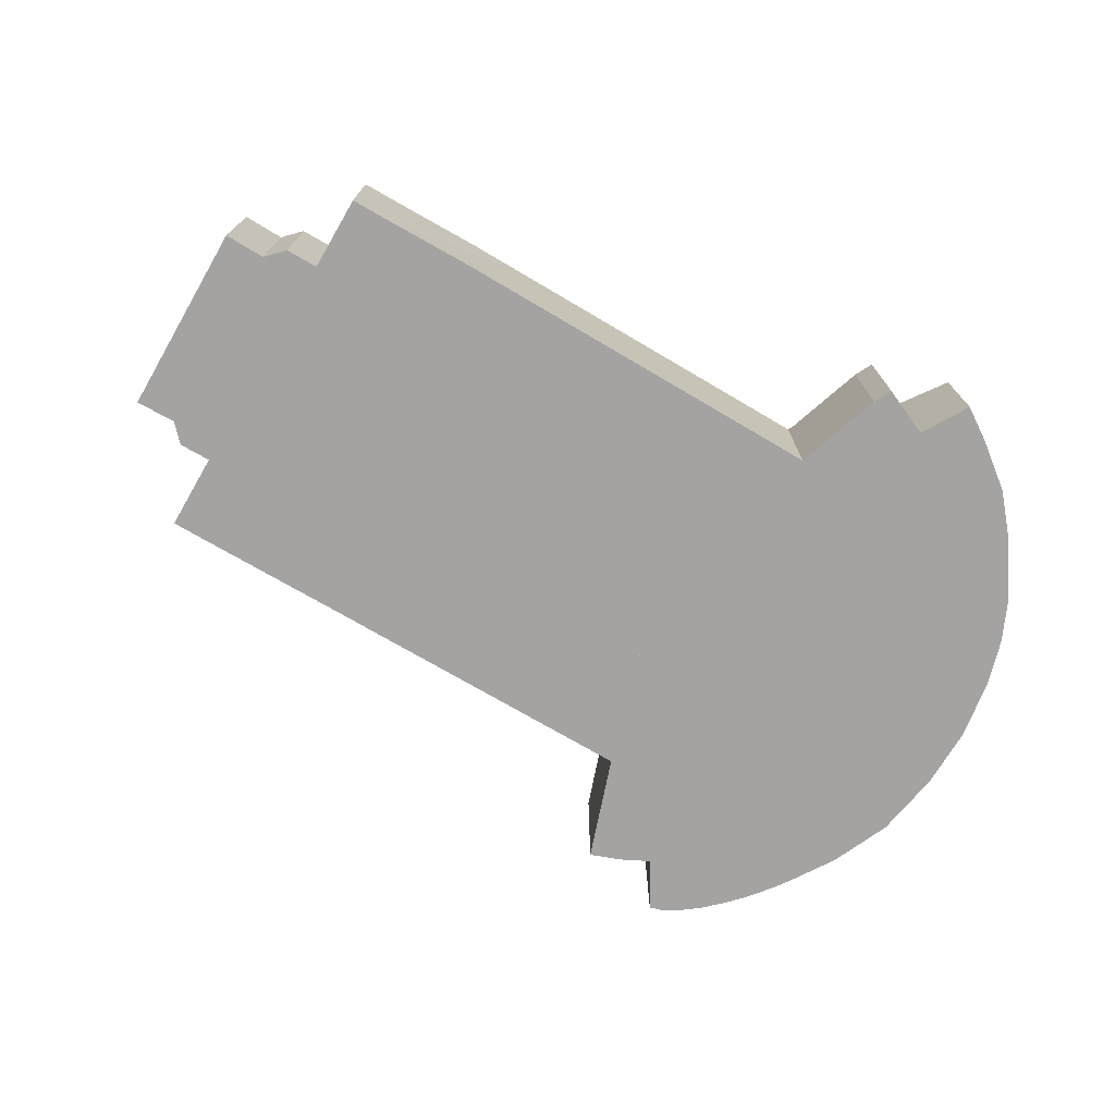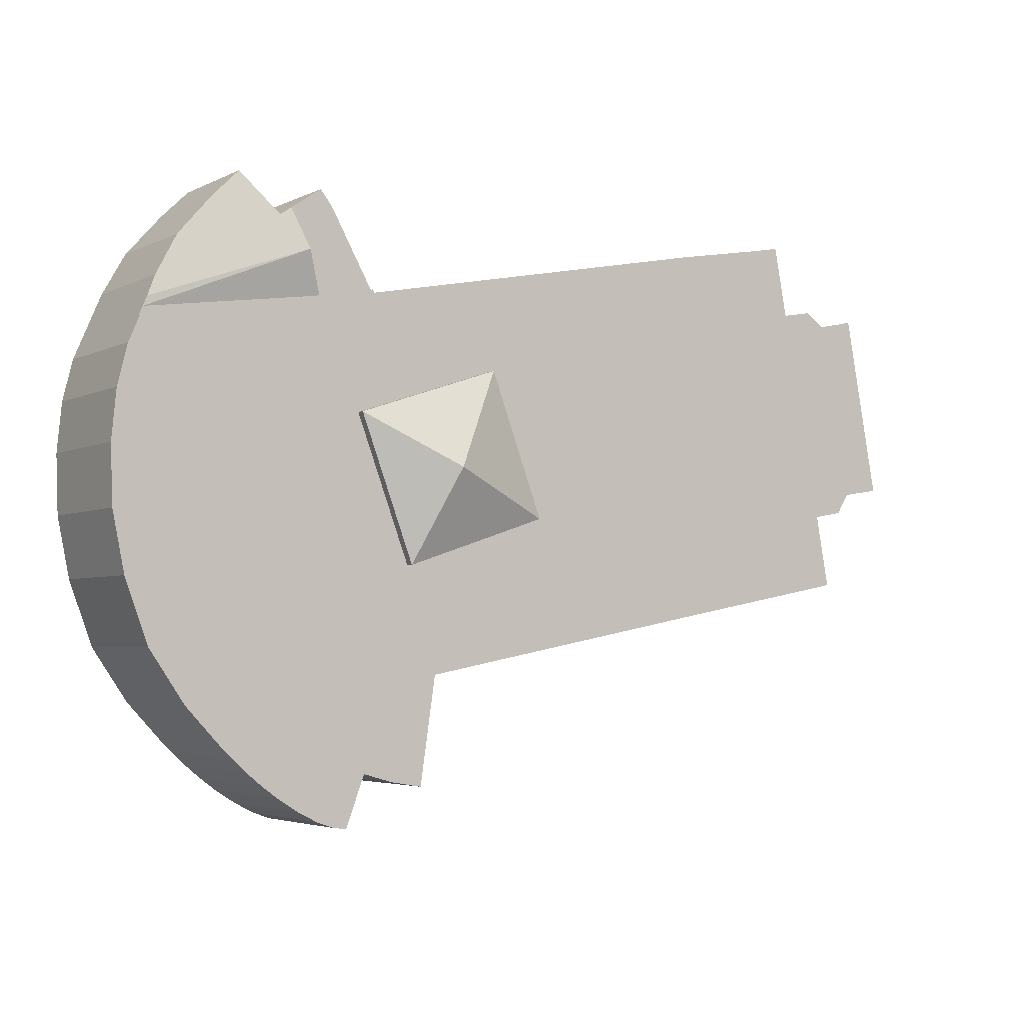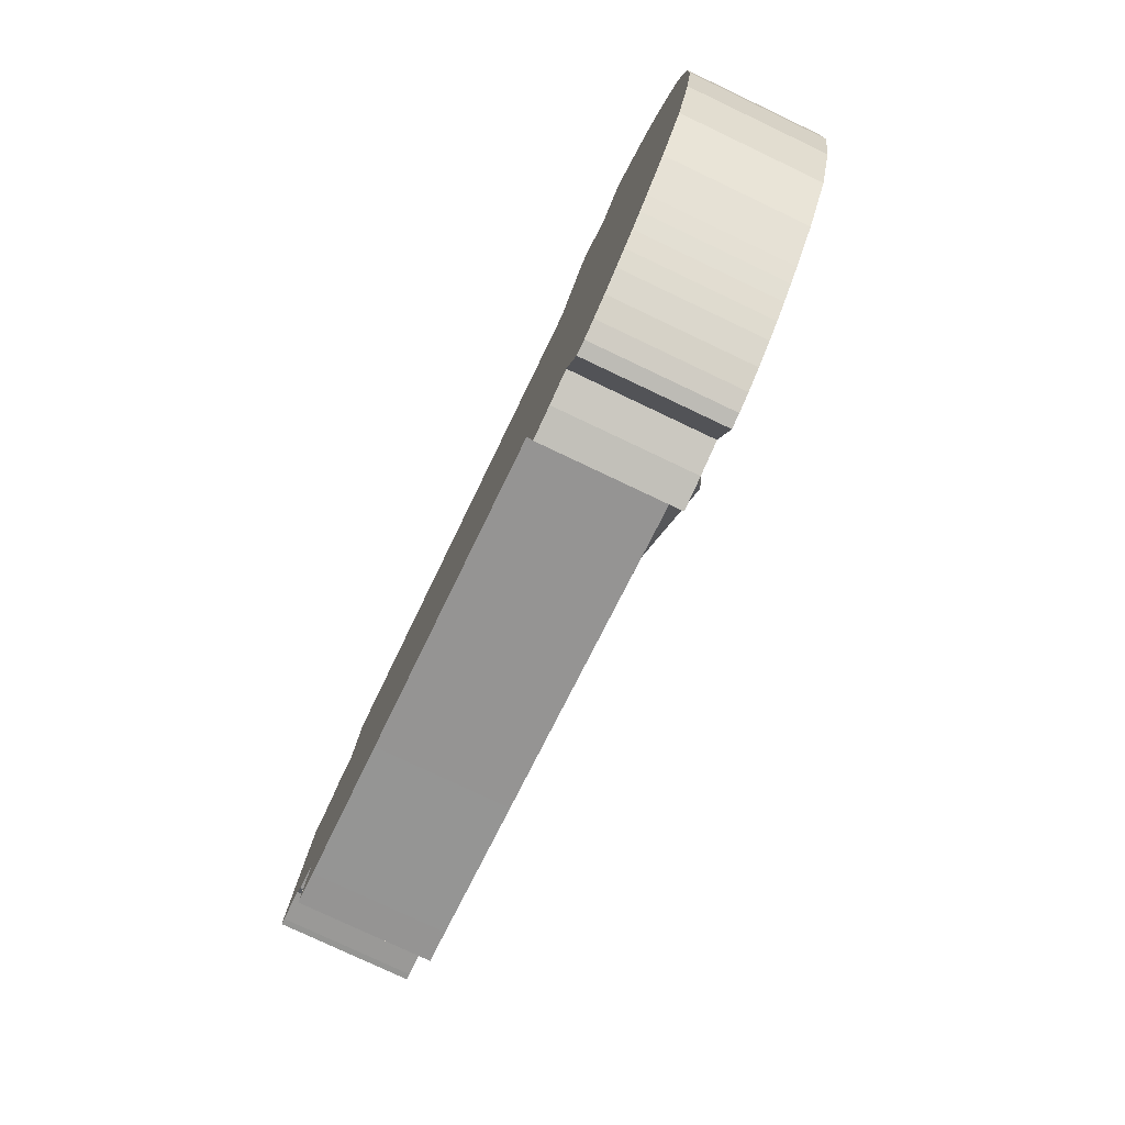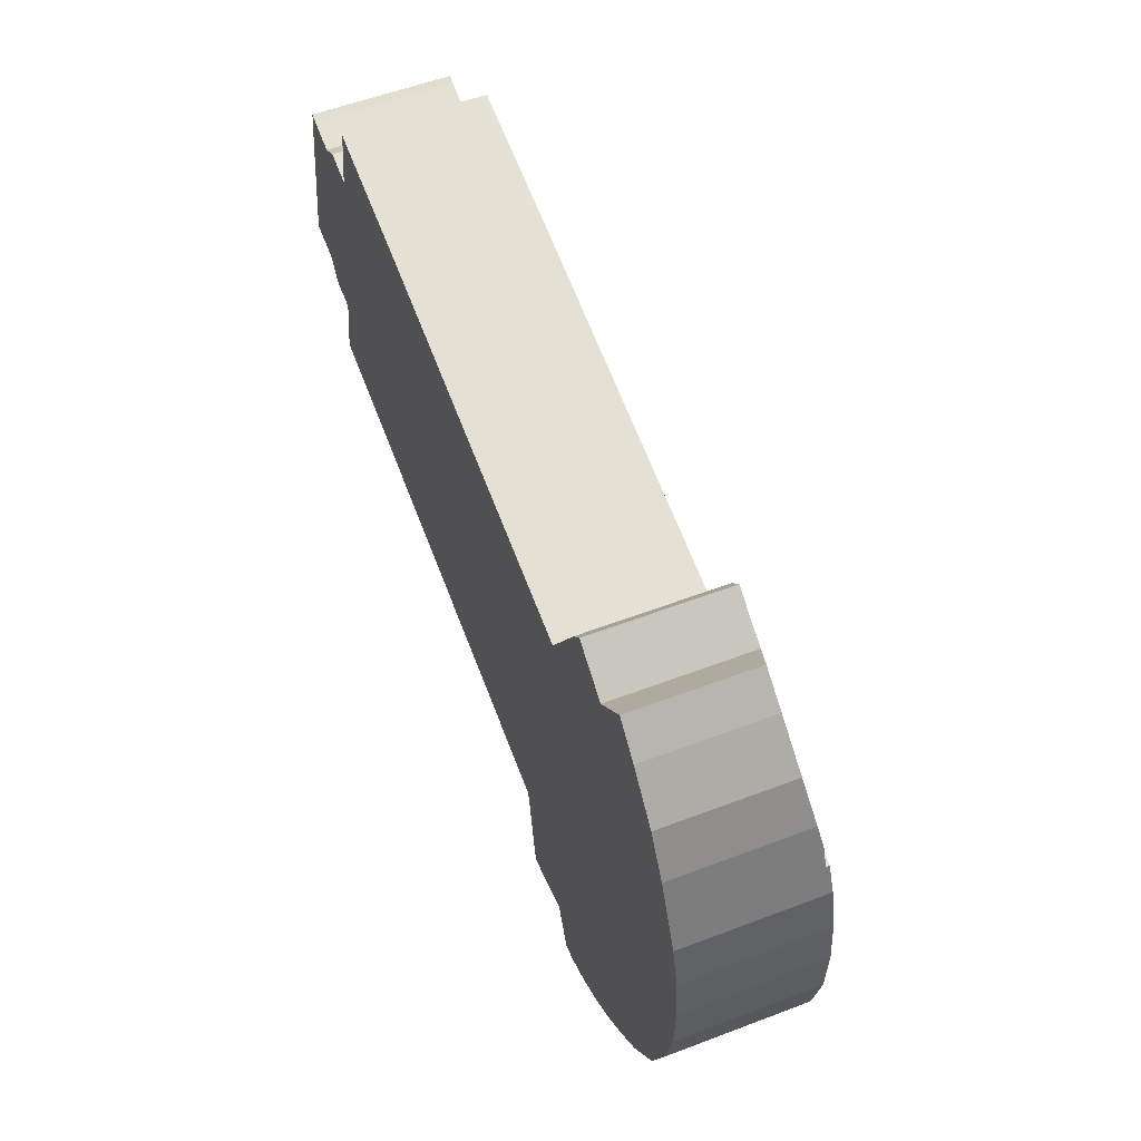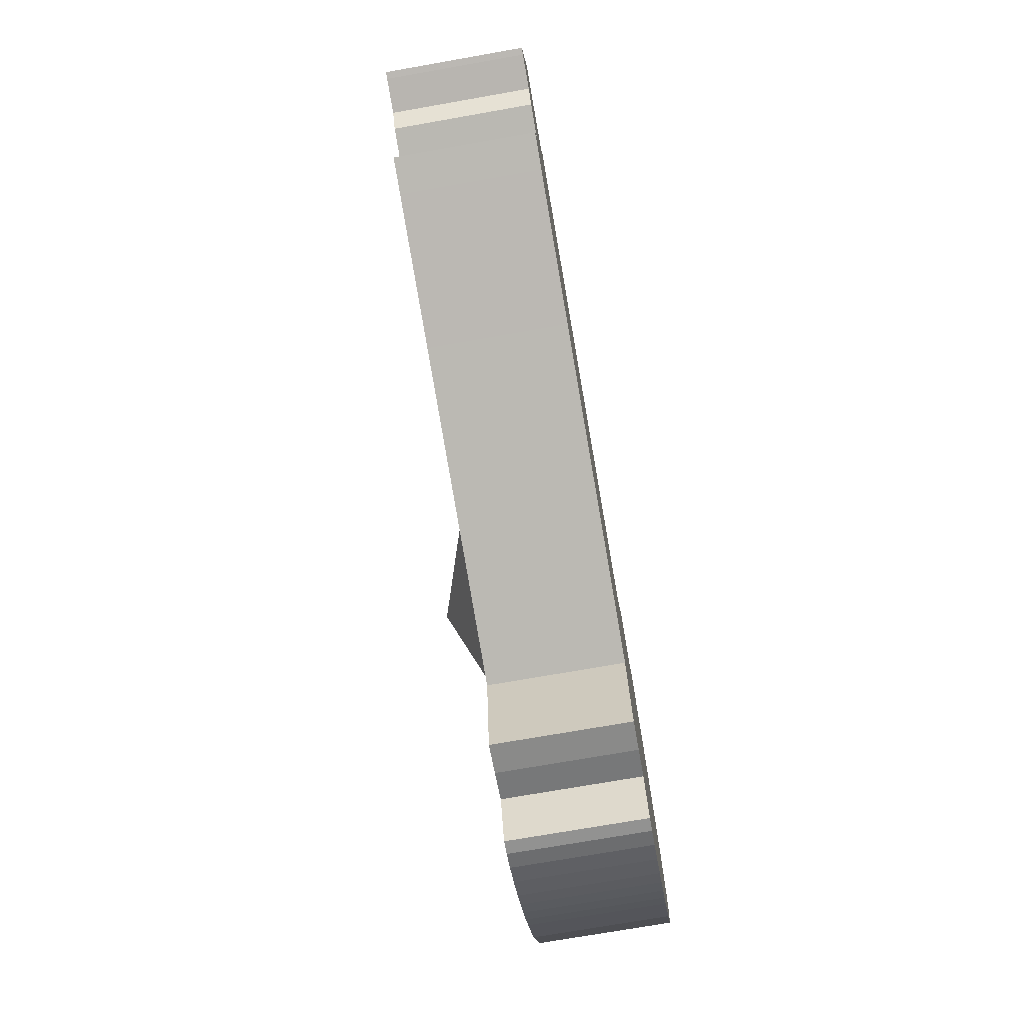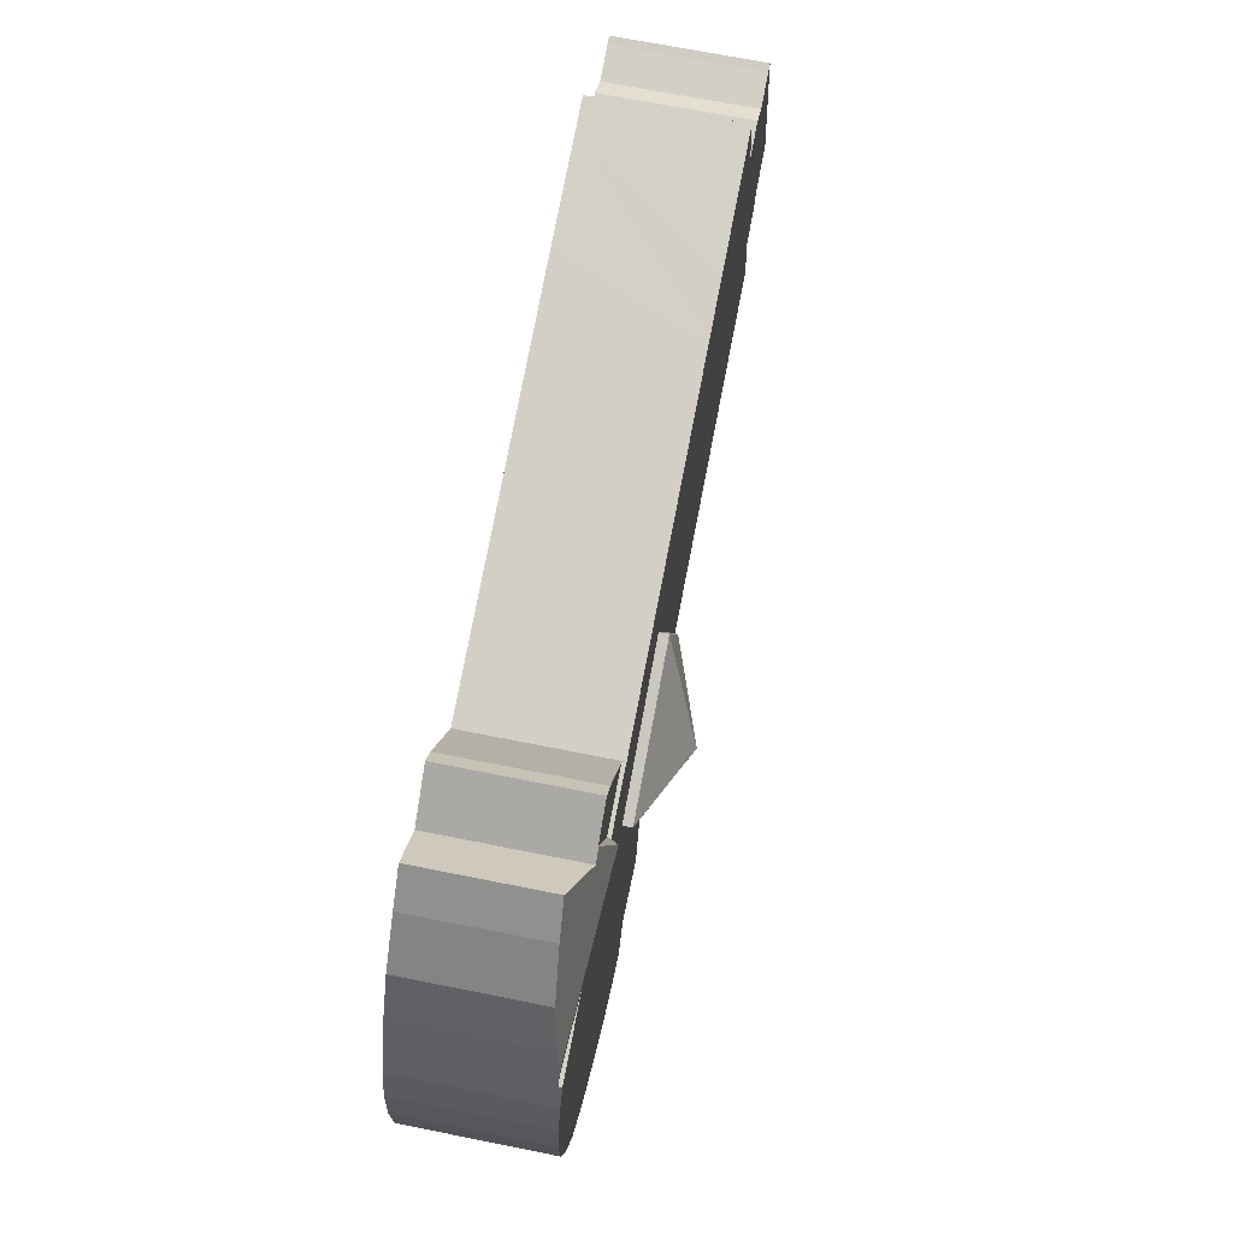
<metadata>
{"format":"obj","ext":"obj","renderer":"f3d","projection":"perspective","resolution":1024,"background":"white","views":[{"elev":-73.1,"azim":-19.6,"up":"+Y"},{"elev":-3.7,"azim":147.2,"up":"+Z"},{"elev":-77.7,"azim":64.6,"up":"+Z"},{"elev":56.3,"azim":68.3,"up":"+Z"},{"elev":-72.7,"azim":-80.0,"up":"+Z"},{"elev":69.4,"azim":101.3,"up":"+Z"}]}
</metadata>
<code>
v  39.92 8.006 11.14
v  48.33 7.184 9.081
v  48.82 7.366 7.936
v  47.01 6.868 11.38
v  44.98 6.666 13.65
v  43.41 6.562 15.18
v  41.4 7.378 12.92
v  40.75 7.378 13.36
v  49.06 7.356 7.378
v  39.05 7.351 8.818
v  49.28 7.351 6.882
v  39.05 -5.399e-16 8.818
v  40.75 -8.179e-16 13.36
v  39.92 -6.819e-16 11.14
v  41.4 -7.909e-16 12.92
v  44.98 -8.356e-16 13.65
v  43.41 -9.292e-16 15.18
v  47.01 -6.965e-16 11.38
v  48.33 -5.561e-16 9.081
v  49.28 -4.214e-16 6.882
v  48.82 -4.859e-16 7.936
v  49.03 -4.561e-16 7.448
v  49.06 -4.518e-16 7.378
v  35.93 7.351 9.408
v  39.92 7.351 11.14
v  38.31 7.351 13.67
v  40.75 7.351 13.36
v  39.11 7.351 14.47
v  38.99 7.351 14.55
v  35.93 -5.761e-16 9.408
v  38.31 -8.373e-16 13.67
v  38.99 -8.911e-16 14.55
v  39.11 -8.863e-16 14.47
v  31.69 10.03 -0.152
v  25.48 8.033 -2.651
v  28.52 8.033 5.467
v  33.72 8.033 -5.399
v  36.76 8.033 2.719
v  36.76 -1.665e-16 2.719
v  33.72 3.306e-16 -5.399
v  25.48 1.623e-16 -2.651
v  28.52 -3.348e-16 5.467
v  1.947 7.543 10.47
v  0.362 7.543 -0.068
v  0 7.543 4.619e-16
v  2.193 7.543 -0.358
v  2.927 7.543 -1.511
v  4.66 7.543 -1.821
v  2.349 7.543 10.37
v  4.146 7.543 10
v  5.803 7.543 -6.358
v  13.85 7.543 -7.863
v  5.275 7.543 10.78
v  7.04 7.543 10.46
v  7.806 7.543 14.53
v  9.634 7.543 14.19
v  14.74 7.543 13.31
v  22.88 7.543 -9.58
v  17.68 7.543 12.74
v  30.33 7.543 10.3
v  31.53 7.543 -11.23
v  31.97 7.543 -11.31
v  32 7.543 -11.5
v  32.85 7.543 -17.32
v  34.58 7.543 -17.02
v  35.84 7.543 9.238
v  36.32 7.543 -16.53
v  37.37 7.543 -19.36
v  38.14 7.543 -19.27
v  39.11 7.543 -18.93
v  40.23 7.543 -18.36
v  35.93 7.543 9.408
v  39.05 7.543 8.818
v  41.44 7.543 -17.59
v  42.31 7.543 -16.95
v  43.18 7.543 -16.24
v  49.28 7.543 6.882
v  44 7.543 -15.5
v  44.77 7.543 -14.73
v  45.42 7.543 -14.04
v  46.61 7.543 -12.76
v  48.64 7.543 -9.809
v  49.95 7.543 -6.242
v  50.63 7.543 -2.892
v  50.74 7.543 0.388
v  49.9 7.543 5.445
v  50.47 7.543 3.159
v  3.888 7.543 -5.992
v  49.95 3.822e-16 -6.242
v  48.64 6.006e-16 -9.809
v  50.63 1.771e-16 -2.892
v  49.9 -3.334e-16 5.445
v  50.47 -1.934e-16 3.159
v  50.74 -2.376e-17 0.388
v  46.61 7.816e-16 -12.76
v  44.77 9.019e-16 -14.73
v  45.42 8.596e-16 -14.04
v  44 9.49e-16 -15.5
v  43.18 9.947e-16 -16.24
v  42.31 1.038e-15 -16.95
v  41.44 1.077e-15 -17.59
v  40.23 1.124e-15 -18.36
v  39.11 1.159e-15 -18.93
v  38.14 1.18e-15 -19.27
v  37.37 1.186e-15 -19.36
v  36.32 1.012e-15 -16.53
v  34.58 1.042e-15 -17.02
v  32.85 1.06e-15 -17.32
v  31.97 6.925e-16 -11.31
v  31.53 6.874e-16 -11.23
v  22.88 5.866e-16 -9.58
v  13.85 4.815e-16 -7.863
v  5.803 3.893e-16 -6.358
v  3.888 3.669e-16 -5.992
v  4.66 1.115e-16 -1.821
v  2.927 9.252e-17 -1.511
v  2.193 2.192e-17 -0.358
v  0.362 4.164e-18 -0.068
v  0 0 0
v  32 7.04e-16 -11.5
v  1.947 -6.412e-16 10.47
v  7.04 -6.407e-16 10.46
v  7.806 -8.895e-16 14.53
v  2.349 -6.35e-16 10.37
v  4.146 -6.125e-16 10
v  5.275 -6.602e-16 10.78
v  9.634 -8.689e-16 14.19
v  14.74 -8.151e-16 13.31
v  17.68 -7.803e-16 12.74
v  30.33 -6.308e-16 10.3
v  35.84 -5.657e-16 9.238
v  28.52 7.543 5.467
v  36.76 7.543 2.719
v  33.72 7.543 -5.399
v  25.48 7.543 -2.651
g defaultobject
f 1 2 3
f 2 1 4
f 4 1 5
f 5 1 6
f 6 1 7
f 7 1 8
f 1 3 9
f 10 9 11
f 1 9 10
f 12 1 10
f 1 12 8
f 8 12 13
f 13 12 14
f 13 7 8
f 7 13 15
f 6 16 5
f 16 6 17
f 5 18 4
f 18 5 16
f 4 19 2
f 19 4 18
f 19 3 2
f 3 19 9
f 9 19 11
f 11 19 20
f 20 19 21
f 20 21 22
f 20 22 23
f 15 6 7
f 6 15 17
f 20 10 11
f 10 20 12
f 23 12 20
f 12 23 21
f 12 21 19
f 12 19 18
f 12 18 16
f 12 16 17
f 12 17 15
f 12 15 14
f 14 15 13
f 24 25 10
f 25 24 26
f 25 26 27
f 27 26 28
f 28 26 29
f 30 26 24
f 26 30 31
f 31 29 26
f 29 31 32
f 32 28 29
f 28 32 27
f 27 32 13
f 13 32 33
f 13 25 27
f 25 13 10
f 10 13 12
f 12 13 14
f 12 24 10
f 24 12 30
f 31 33 32
f 33 31 13
f 13 31 30
f 13 30 14
f 14 30 12
f 34 35 36
f 34 37 35
f 34 36 38
f 38 37 34
f 39 37 38
f 37 39 40
f 40 35 37
f 35 40 41
f 41 36 35
f 36 41 42
f 42 38 36
f 38 42 39
f 42 40 39
f 40 42 41
f 43 44 45
f 44 43 46
f 46 43 47
f 47 43 48
f 48 43 49
f 48 49 50
f 48 50 51
f 51 50 52
f 52 50 53
f 52 53 54
f 52 54 55
f 52 55 56
f 52 56 57
f 52 57 58
f 58 57 59
f 58 59 60
f 58 60 61
f 61 60 62
f 62 60 63
f 63 60 64
f 64 60 65
f 65 60 66
f 65 66 67
f 67 66 68
f 68 66 69
f 69 66 70
f 70 66 71
f 71 66 72
f 71 72 73
f 71 73 74
f 74 73 75
f 75 73 76
f 76 73 77
f 76 77 78
f 78 77 79
f 79 77 80
f 80 77 81
f 81 77 82
f 82 77 83
f 83 77 84
f 84 77 85
f 85 77 86
f 85 86 87
f 51 88 48
f 89 82 83
f 82 89 90
f 91 83 84
f 83 91 89
f 92 87 86
f 87 92 93
f 93 85 87
f 85 93 94
f 94 84 85
f 84 94 91
f 90 81 82
f 81 90 95
f 95 80 81
f 80 95 79
f 79 95 96
f 96 95 97
f 96 78 79
f 78 96 98
f 98 76 78
f 76 98 99
f 99 75 76
f 75 99 100
f 100 74 75
f 74 100 101
f 101 71 74
f 71 101 102
f 102 70 71
f 70 102 103
f 103 69 70
f 69 103 104
f 104 68 69
f 68 104 105
f 106 65 67
f 65 106 107
f 107 64 65
f 64 107 108
f 109 61 62
f 61 109 58
f 58 109 110
f 58 110 111
f 58 111 52
f 52 111 112
f 52 112 51
f 51 112 113
f 51 113 88
f 88 113 114
f 115 47 48
f 47 115 116
f 117 44 46
f 44 117 118
f 118 45 44
f 45 118 119
f 105 67 68
f 67 105 106
f 108 63 64
f 63 108 62
f 62 108 109
f 109 108 120
f 114 48 88
f 48 114 115
f 119 43 45
f 43 119 121
f 122 55 54
f 55 122 123
f 116 46 47
f 46 116 117
f 121 49 43
f 49 121 124
f 124 50 49
f 50 124 125
f 126 54 53
f 54 126 122
f 123 56 55
f 56 123 57
f 57 123 127
f 57 127 59
f 59 127 128
f 59 128 60
f 60 128 129
f 60 129 130
f 60 130 66
f 66 130 131
f 30 73 72
f 73 30 77
f 77 30 20
f 20 30 12
f 125 53 50
f 53 125 126
f 131 72 66
f 72 131 30
f 20 86 77
f 86 20 92
f 39 132 133
f 132 39 42
f 40 133 134
f 133 40 39
f 41 134 135
f 134 41 40
f 42 135 132
f 135 42 41
f 125 122 126
f 122 125 131
f 131 125 12
f 12 125 20
f 12 30 131
f 122 127 123
f 127 122 128
f 128 122 129
f 129 122 130
f 130 122 131
f 119 124 121
f 124 119 125
f 125 119 20
f 20 119 92
f 92 119 93
f 93 119 94
f 94 119 91
f 91 119 118
f 91 118 117
f 91 117 116
f 91 116 89
f 89 116 115
f 89 115 114
f 89 114 90
f 90 114 113
f 90 113 112
f 90 112 111
f 90 111 95
f 95 111 110
f 95 110 109
f 95 109 120
f 95 120 108
f 95 108 97
f 97 108 106
f 97 106 96
f 96 106 98
f 98 106 99
f 106 108 107
f 106 100 99
f 100 106 105
f 100 105 101
f 101 105 102
f 102 105 103
f 103 105 104

</code>
